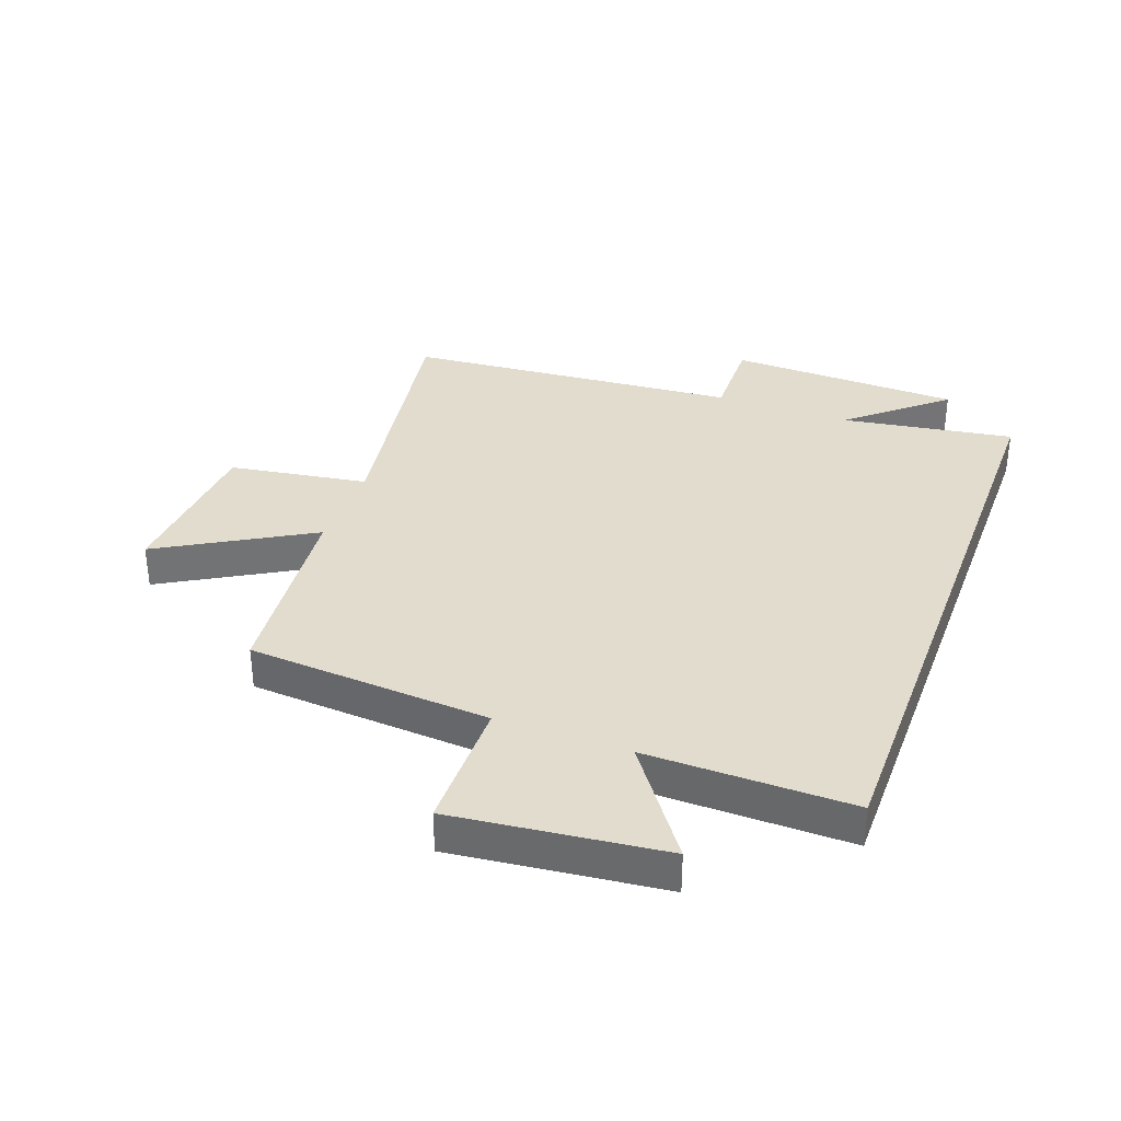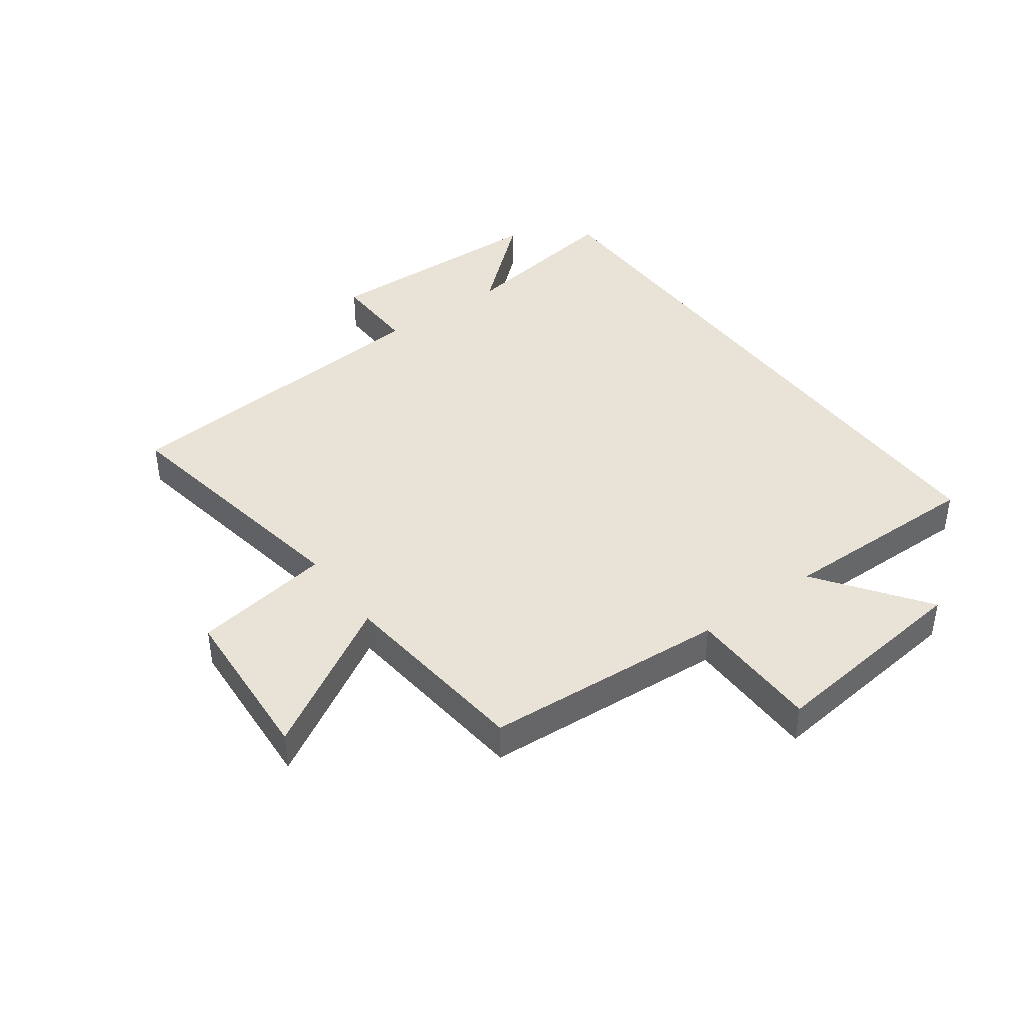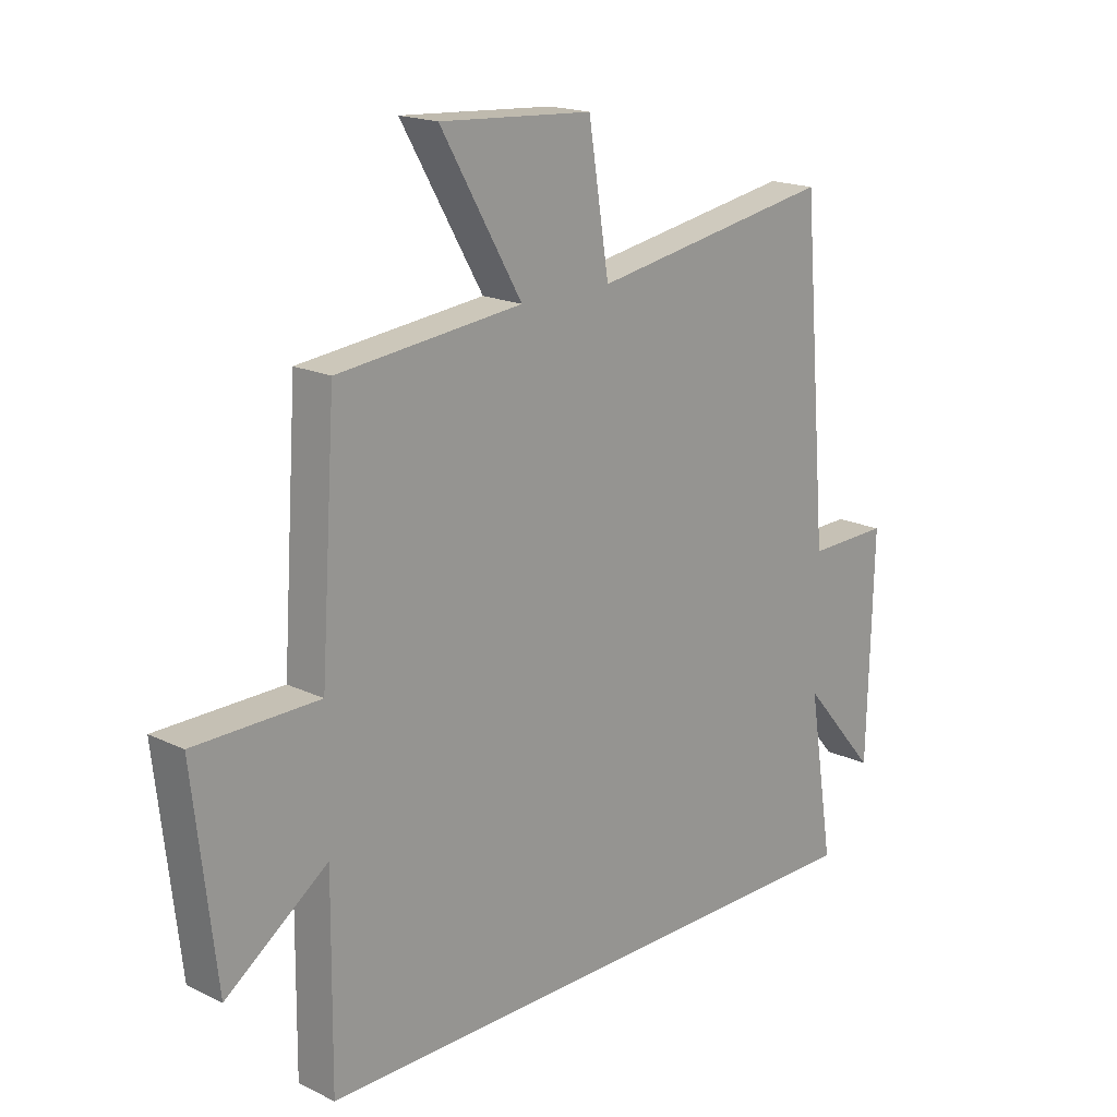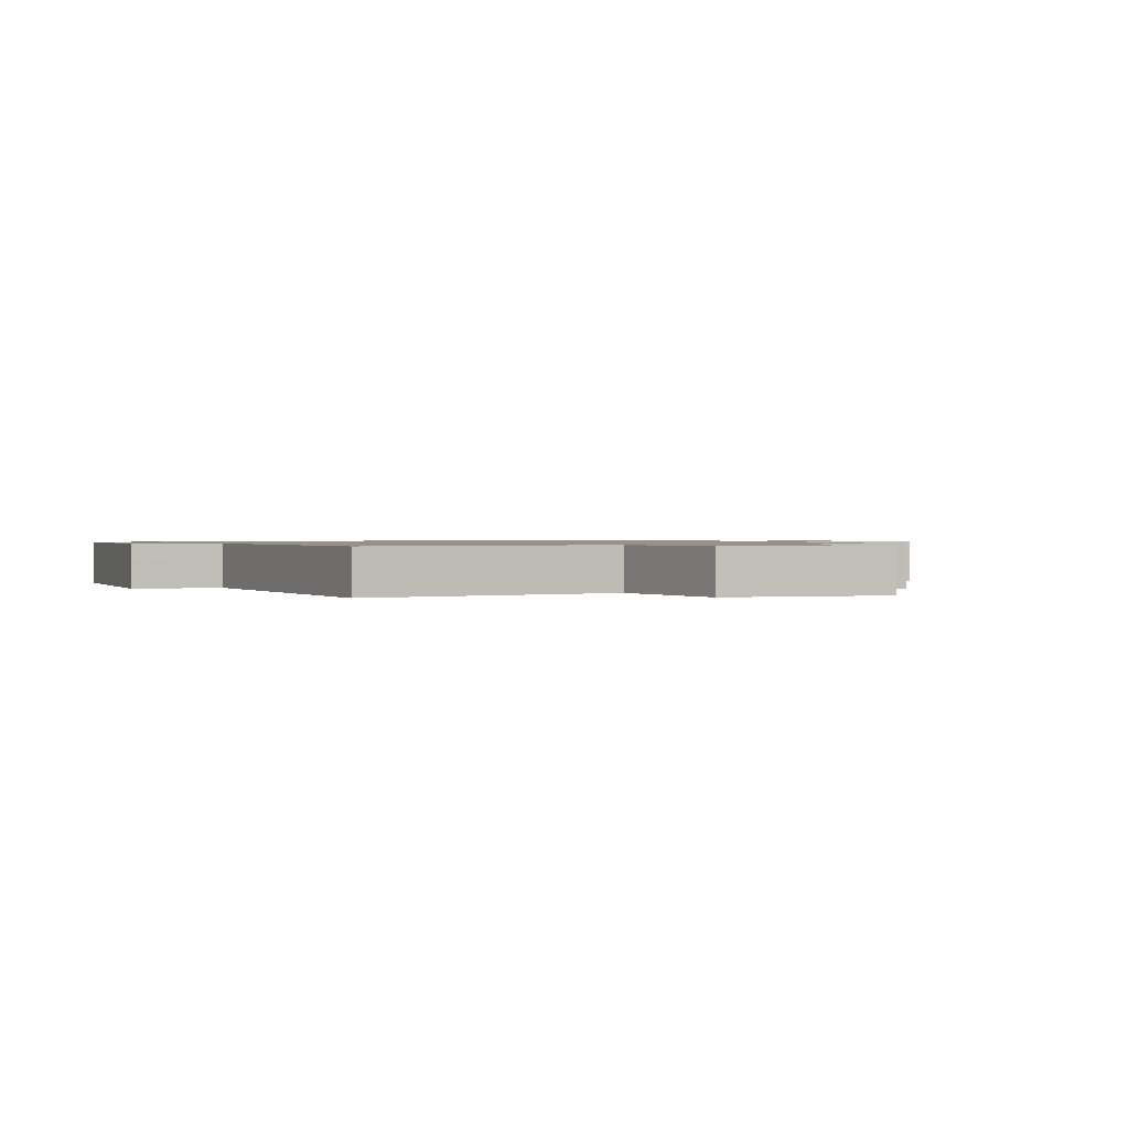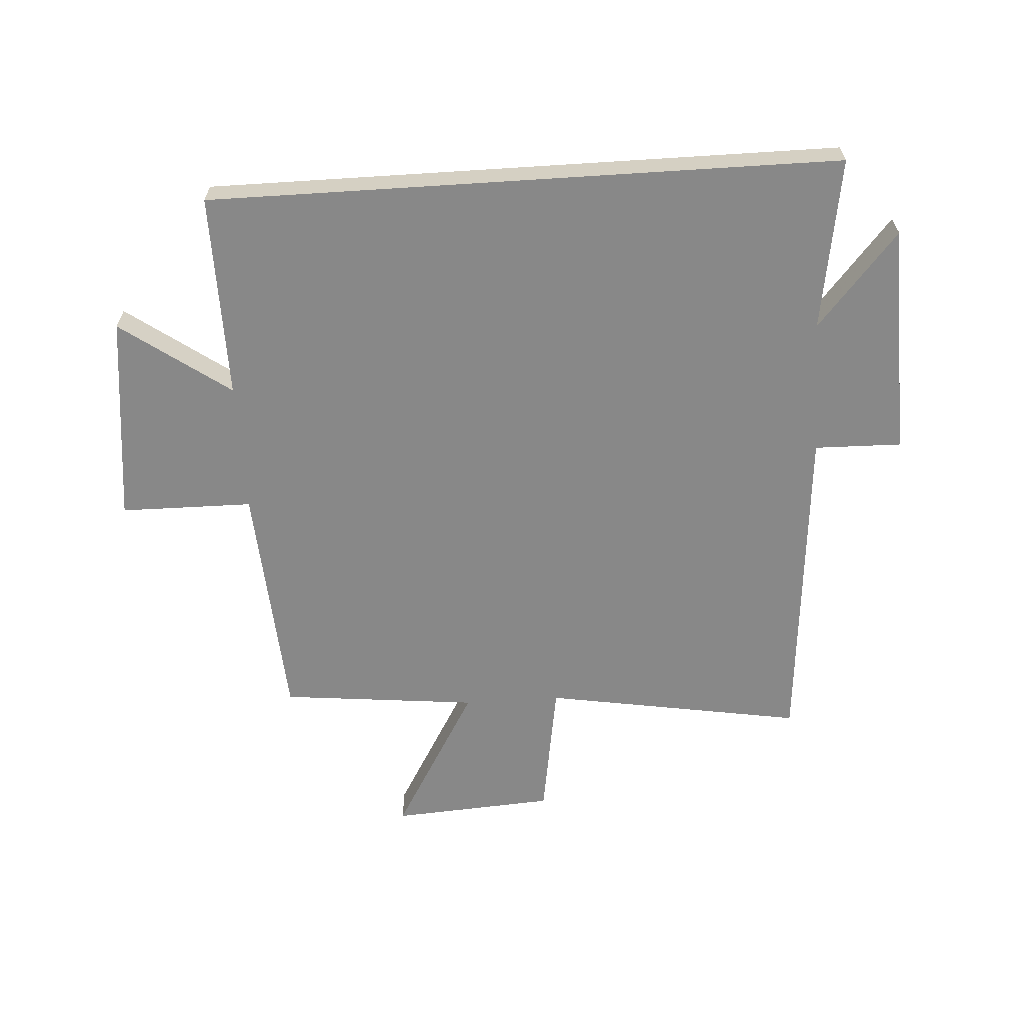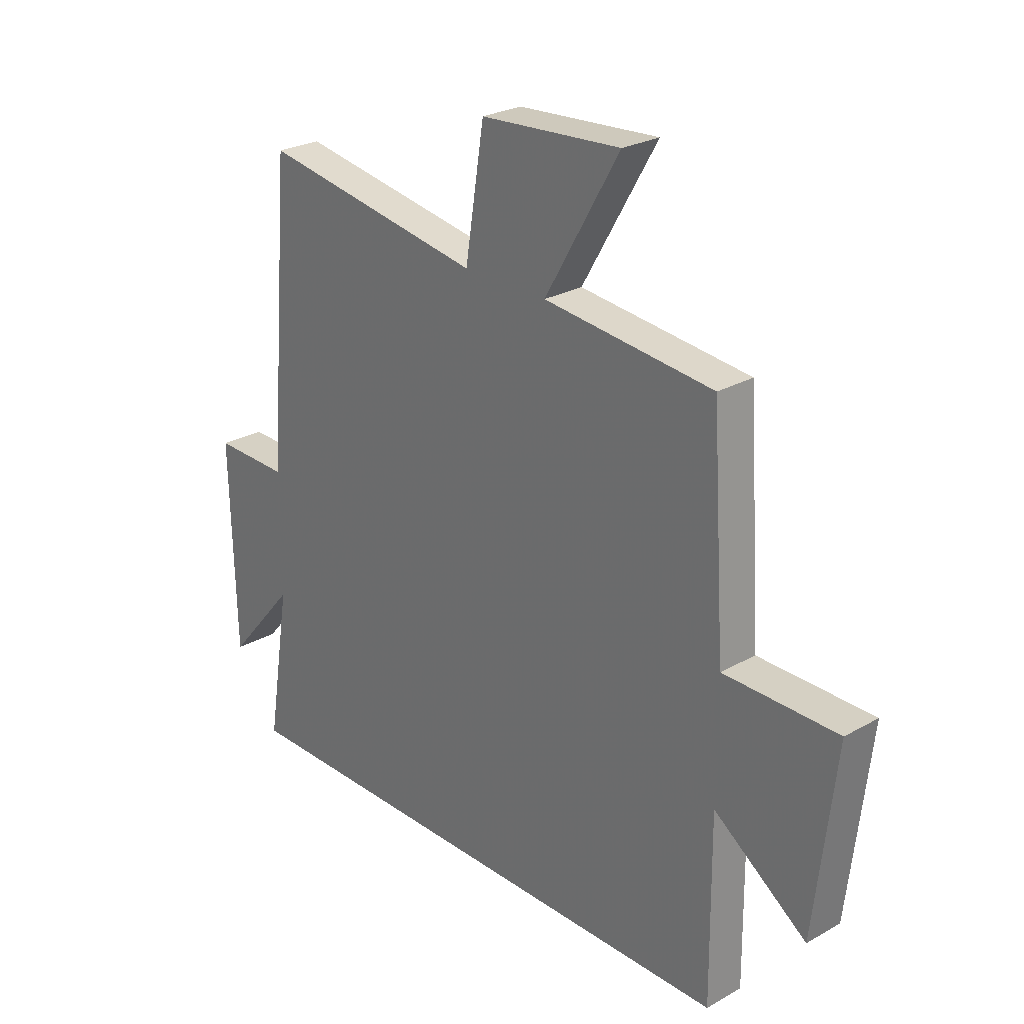
<metadata>
{"format":"obj","ext":"obj","renderer":"f3d","projection":"perspective","resolution":1024,"background":"white","views":[{"elev":34.6,"azim":110.3,"up":"+Y"},{"elev":41.4,"azim":53.8,"up":"+Y"},{"elev":18.1,"azim":133.0,"up":"+Z"},{"elev":1.0,"azim":-21.9,"up":"+Y"},{"elev":-62.7,"azim":-176.3,"up":"+Y"},{"elev":25.9,"azim":48.1,"up":"+Z"}]}
</metadata>
<code>
v 0.503 0.07 -0.5
v -0.546 0.07 -0.5
v -0.5 0.07 -0.213
v -0.635 0.07 -0.37
v -0.645 0.07 0.018
v -0.5 0.07 0.015
v -0.453 0.07 0.573
v -0.02 0.07 0.5
v 0.017 0.07 0.731
v 0.289 0.07 0.749
v 0.144 0.07 0.5
v 0.473 0.07 0.466
v 0.5 0.07 0.061
v 0.721 0.07 0.059
v 0.681 0.07 -0.289
v 0.5 0.07 -0.159
v 0.503 0 -0.5
v -0.546 0 -0.5
v -0.5 0 -0.213
v -0.635 0 -0.37
v -0.645 0 0.018
v -0.5 0 0.015
v -0.453 0 0.573
v -0.02 0 0.5
v 0.017 0 0.731
v 0.289 0 0.749
v 0.144 0 0.5
v 0.473 0 0.466
v 0.5 0 0.061
v 0.721 0 0.059
v 0.681 0 -0.289
v 0.5 0 -0.159
f 13 14 15 16
f 11 12 13 16
f 11 16 1 2
f 8 9 10 11
f 8 11 2 3
f 6 7 8 3
f 3 4 5 6
f 32 31 30 29
f 32 29 28 27
f 18 17 32 27
f 27 26 25 24
f 19 18 27 24
f 19 24 23 22
f 22 21 20 19
f 1 17 18 2
f 2 18 19 3
f 3 19 20 4
f 4 20 21 5
f 5 21 22 6
f 6 22 23 7
f 7 23 24 8
f 8 24 25 9
f 9 25 26 10
f 10 26 27 11
f 11 27 28 12
f 12 28 29 13
f 13 29 30 14
f 14 30 31 15
f 15 31 32 16
f 16 32 17 1

</code>
